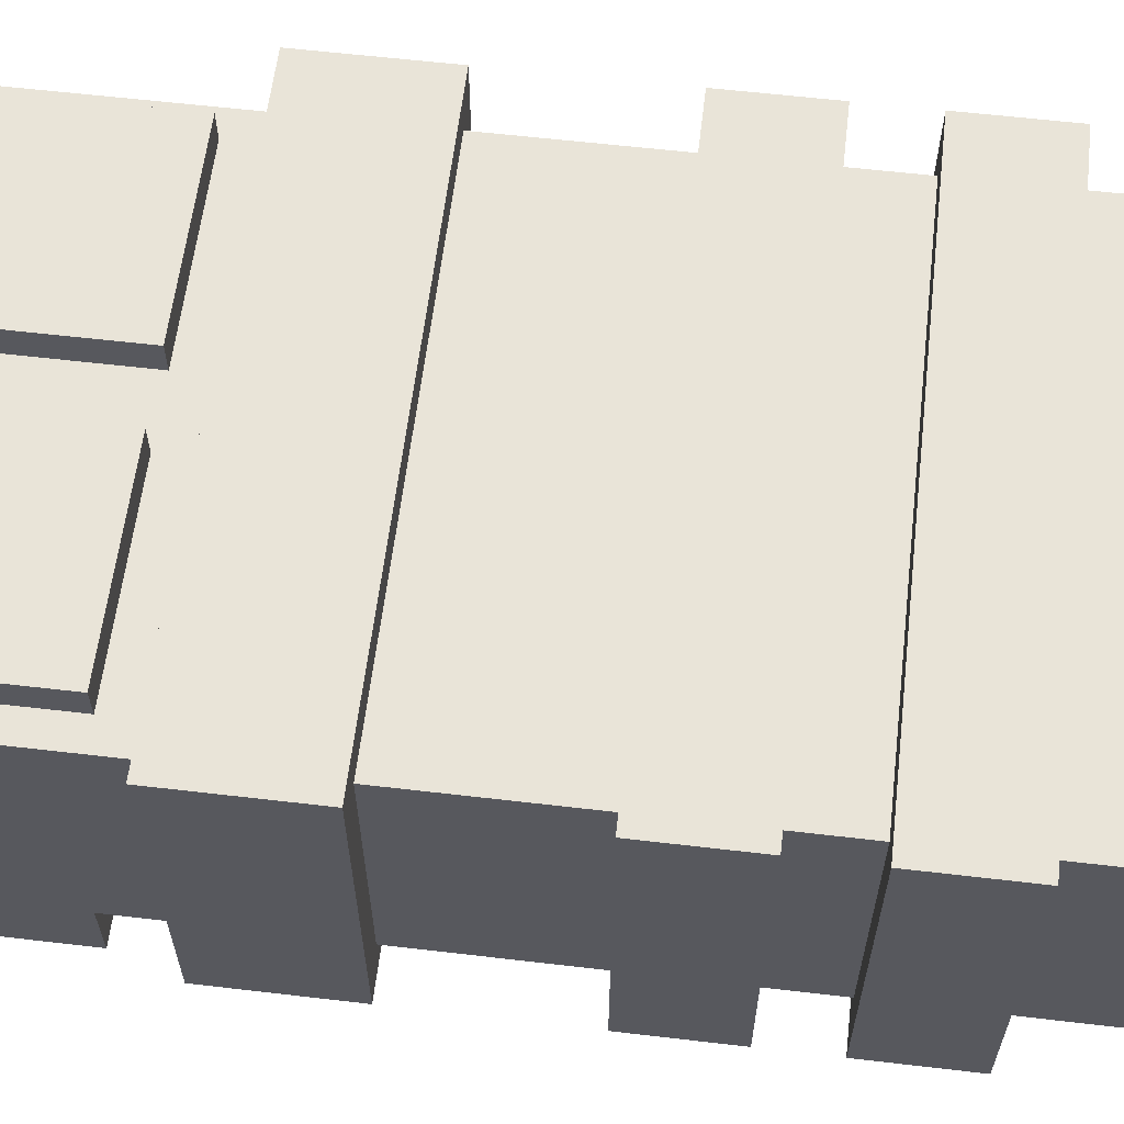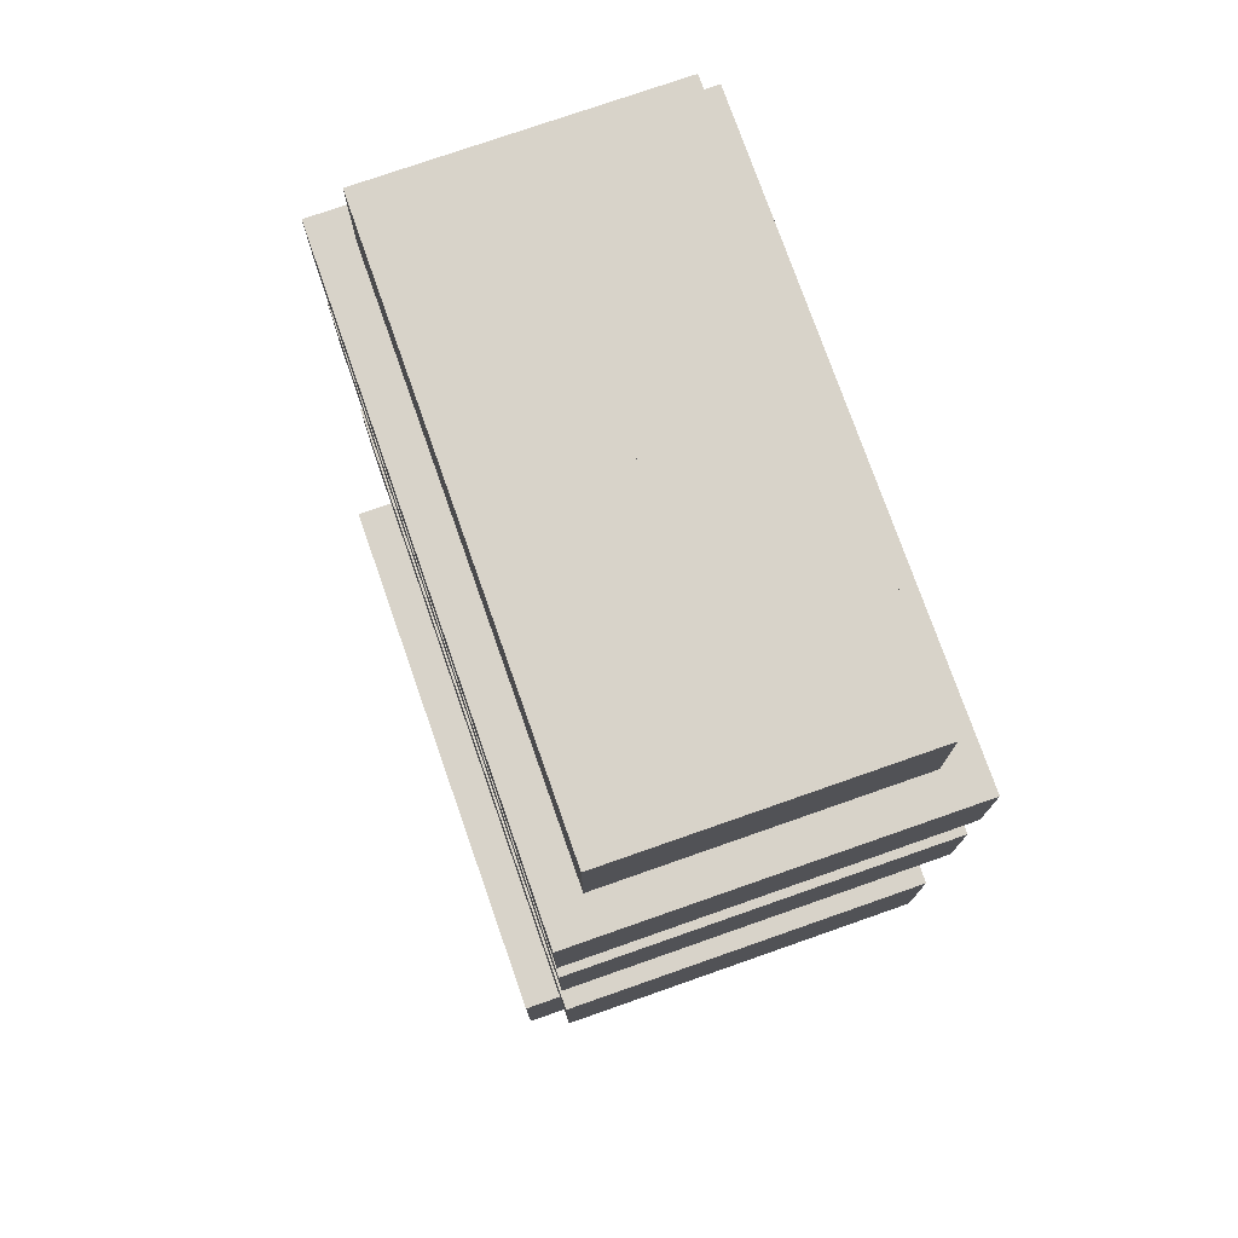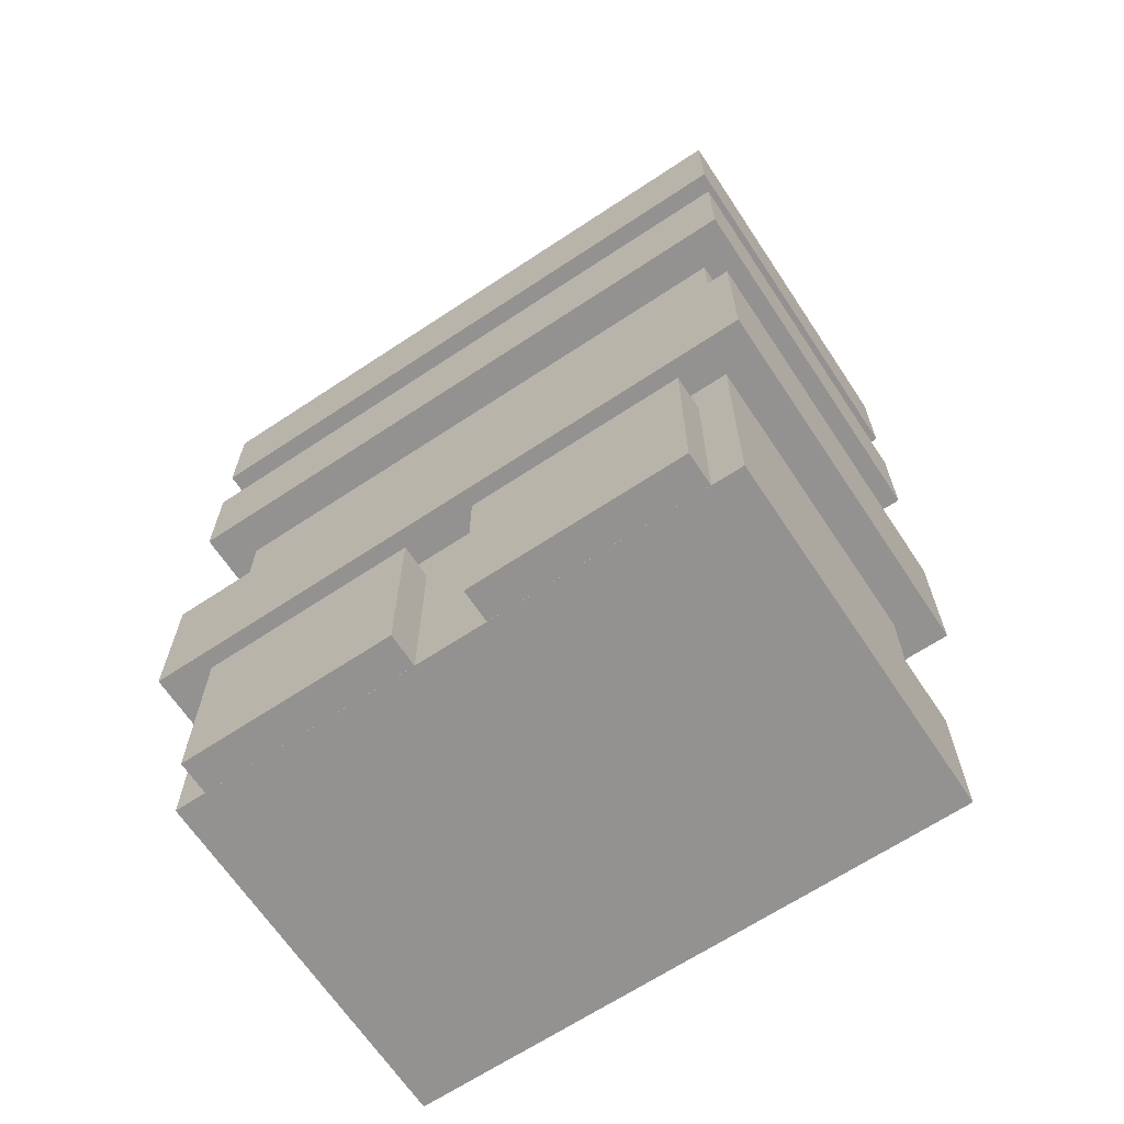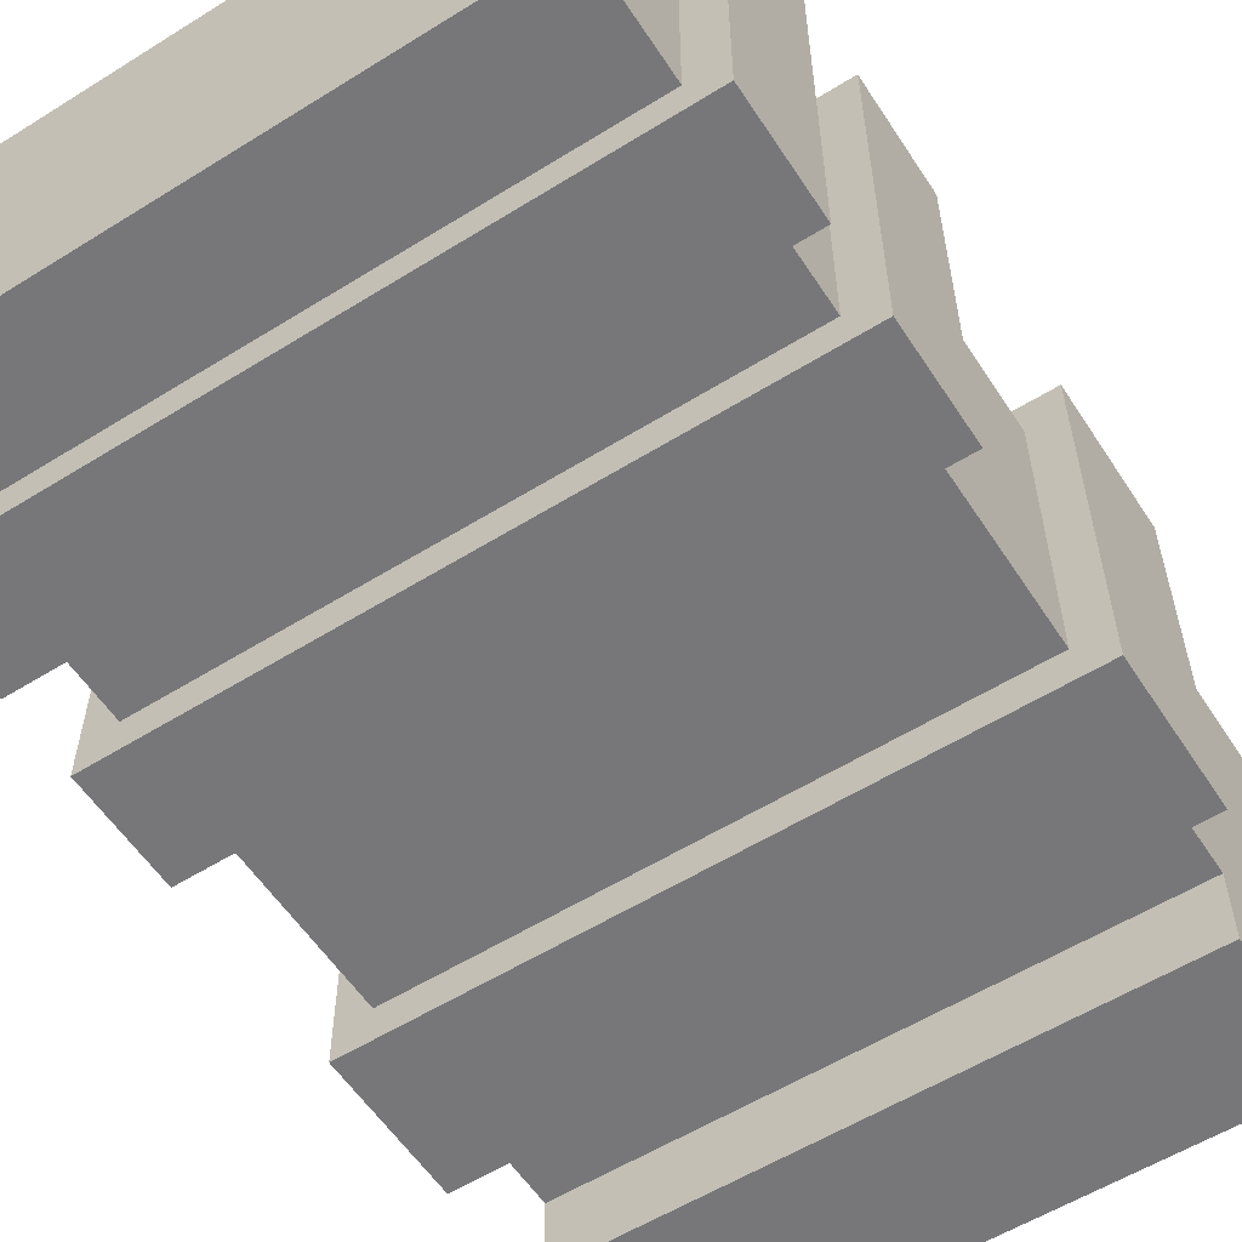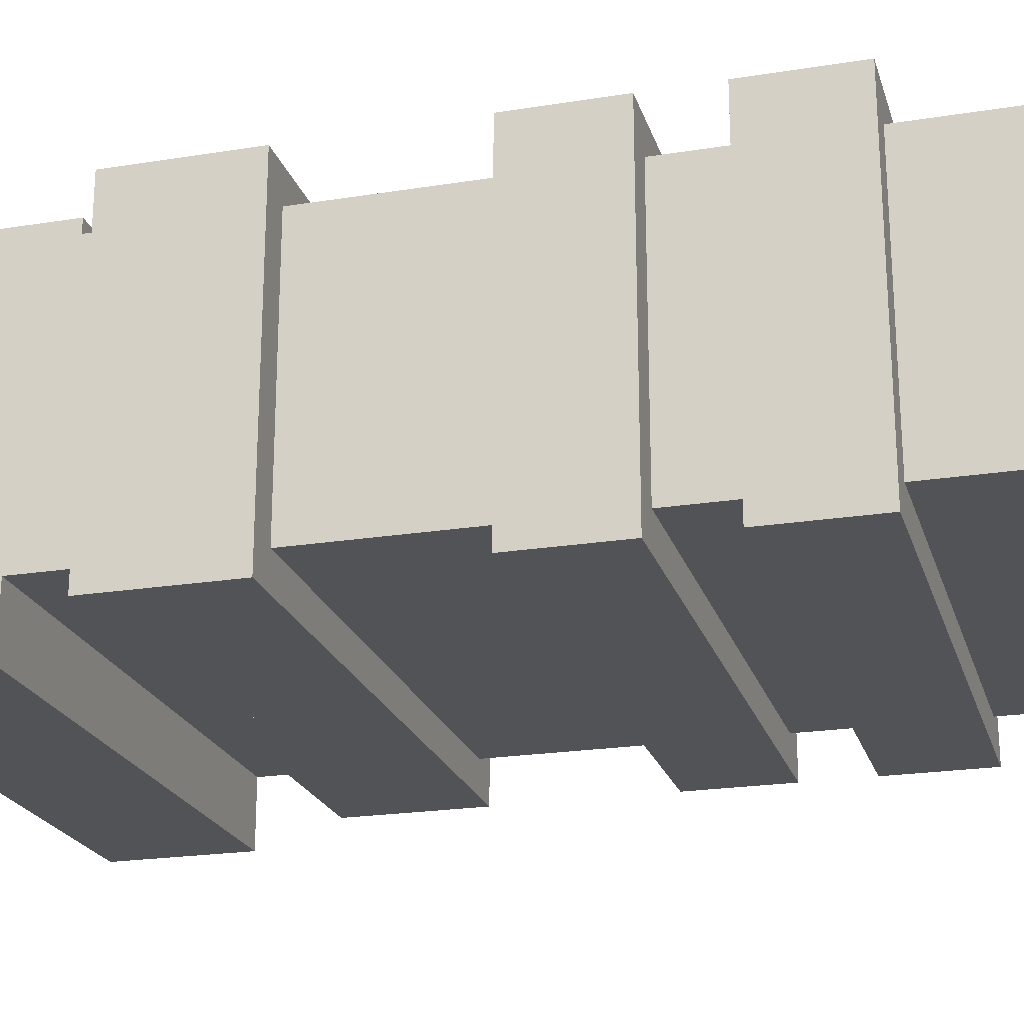
<metadata>
{"format":"obj","ext":"obj","renderer":"f3d","projection":"perspective","resolution":1024,"background":"white","views":[{"elev":60.7,"azim":-83.2,"up":"+Y"},{"elev":76.0,"azim":70.7,"up":"+Z"},{"elev":-66.4,"azim":-146.4,"up":"+Z"},{"elev":-57.2,"azim":32.9,"up":"+Y"},{"elev":-22.1,"azim":-74.4,"up":"+Y"}]}
</metadata>
<code>
g avatar_santa_helper_mesh_leg
v 0.03256 0.1169 0.1609
v 0.03256 0.1485 0.1609
v 0.2224 0.1485 0.1609
v 0.2224 0.1169 0.1609
v 0.03256 0.1169 0.0008387
v 0.2224 0.1169 0.0008387
v 0.2224 0.1485 0.0008387
v 0.03256 0.1485 0.0008387
v 0.2224 0.1169 0.1609
v 0.2224 0.1485 0.1609
v 0.2224 0.1485 0.0008387
v 0.2224 0.1169 0.0008387
v 0.2224 0.1485 0.1609
v 0.03256 0.1485 0.1609
v 0.03256 0.1485 0.0008387
v 0.2224 0.1485 0.0008387
v 0.03256 0.1485 0.1609
v 0.03256 0.1169 0.1609
v 0.03256 0.1169 0.0008387
v 0.03256 0.1485 0.0008387
v -0.03084 0.1485 0.1609
v -0.03084 0.1485 0.0008388
v -0.03084 0.1169 0.0008388
v -0.03084 0.1169 0.1609
v -0.2207 0.1485 0.1609
v -0.2207 0.1485 0.0008388
v -0.03084 0.1485 0.0008388
v -0.03084 0.1485 0.1609
v -0.2207 0.1169 0.1609
v -0.2207 0.1169 0.0008388
v -0.2207 0.1485 0.0008388
v -0.2207 0.1485 0.1609
v -0.03084 0.1169 0.0008388
v -0.03084 0.1485 0.0008388
v -0.2207 0.1485 0.0008388
v -0.2207 0.1169 0.0008388
v -0.03084 0.1169 0.1609
v -0.2207 0.1169 0.1609
v -0.2207 0.1485 0.1609
v -0.03084 0.1485 0.1609
v 0.0008591 -0.203 0.0007561
v 0.25 -0.203 0.0007561
v 0.25 0.1192 0.000756
v 0.0008591 0.1192 0.000756
v 0.0008591 -0.203 0.0007561
v 0.0008591 -0.203 0.1312
v 0.25 -0.203 0.1312
v 0.25 -0.203 0.0007561
v 0.0008591 -0.1386 0.8483
v 0.0008591 0.1192 0.8483
v 0.25 0.1192 0.8483
v 0.25 -0.1386 0.8483
v 0.25 -0.1386 0.1312
v 0.0008591 -0.1386 0.1312
v 0.0008591 -0.1386 0.489
v 0.25 -0.1386 0.489
v 0.0008591 -0.1708 0.3267
v 0.0008591 0.1514 0.3267
v 0.2811 0.1514 0.3267
v 0.2811 -0.1708 0.3267
v 0.0008591 -0.1708 0.1963
v 0.2811 -0.1708 0.1963
v 0.2811 0.1514 0.1963
v 0.0008591 0.1514 0.1963
v 0.0008591 -0.1708 0.3267
v 0.2811 -0.1708 0.3267
v 0.2811 -0.1708 0.1963
v 0.0008591 -0.1708 0.1963
v 0.2811 -0.1708 0.3267
v 0.2811 0.1514 0.3267
v 0.2811 0.1514 0.1963
v 0.2811 -0.1708 0.1963
v 0.2811 0.1514 0.3267
v 0.0008591 0.1514 0.3267
v 0.0008591 0.1514 0.1963
v 0.2811 0.1514 0.1963
v 0.0008591 -0.1386 0.3267
v 0.0008591 -0.1708 0.3267
v 0.0008591 -0.1708 0.1963
v 0.0008591 -0.1386 0.1963
v 0.0008591 0.1514 0.3267
v 0.0008591 0.1192 0.3267
v 0.0008591 0.1192 0.1963
v 0.0008591 0.1514 0.1963
v 0.0008591 -0.1708 0.5875
v 0.0008591 0.1514 0.5875
v 0.2811 0.1514 0.5875
v 0.2811 -0.1708 0.5875
v 0.0008591 -0.1708 0.4897
v 0.2811 -0.1708 0.4897
v 0.2811 0.1514 0.4897
v 0.0008591 0.1514 0.4897
v 0.0008591 -0.1708 0.5875
v 0.2811 -0.1708 0.5875
v 0.2811 -0.1708 0.4897
v 0.0008591 -0.1708 0.4897
v 0.2811 -0.1708 0.5875
v 0.2811 0.1514 0.5875
v 0.2811 0.1514 0.4897
v 0.2811 -0.1708 0.4897
v 0.2811 0.1514 0.5875
v 0.0008591 0.1514 0.5875
v 0.0008591 0.1514 0.4897
v 0.2811 0.1514 0.4897
v 0.0008591 -0.1386 0.5875
v 0.0008591 -0.1708 0.5875
v 0.0008591 -0.1708 0.4897
v 0.0008591 -0.1386 0.4897
v 0.0008591 0.1514 0.5875
v 0.0008591 0.1192 0.5875
v 0.0008591 0.1192 0.4897
v 0.0008591 0.1514 0.4897
v 0.0008591 -0.1708 0.7505
v 0.0008591 0.1514 0.7505
v 0.2811 0.1514 0.7505
v 0.2811 -0.1708 0.7505
v 0.0008591 -0.1708 0.6527
v 0.2811 -0.1708 0.6527
v 0.2811 0.1514 0.6527
v 0.0008591 0.1514 0.6527
v 0.0008591 -0.1708 0.7505
v 0.2811 -0.1708 0.7505
v 0.2811 -0.1708 0.6527
v 0.0008591 -0.1708 0.6527
v 0.2811 -0.1708 0.7505
v 0.2811 0.1514 0.7505
v 0.2811 0.1514 0.6527
v 0.2811 -0.1708 0.6527
v 0.2811 0.1514 0.7505
v 0.0008591 0.1514 0.7505
v 0.0008591 0.1514 0.6527
v 0.2811 0.1514 0.6527
v 0.0008591 -0.1386 0.7505
v 0.0008591 -0.1708 0.7505
v 0.0008591 -0.1708 0.6527
v 0.0008591 -0.1386 0.6527
v 0.0008591 0.1514 0.7505
v 0.0008591 0.1192 0.7505
v 0.0008591 0.1192 0.6527
v 0.0008591 0.1514 0.6527
v 0.25 -0.1386 0.1312
v 0.25 -0.203 0.1312
v 0.0008591 -0.203 0.1312
v 0.0008591 -0.1386 0.1312
v 0.0008591 -0.1386 0.1312
v 0.0008591 -0.203 0.1312
v 0.0008591 -0.203 0.0007561
v 0.0008591 0.1192 0.000756
v 0.0008591 0.1192 0.489
v 0.0008591 -0.1386 0.489
v 0.0008591 0.1192 0.489
v 0.0008591 0.1192 0.8483
v 0.0008591 -0.1386 0.8483
v 0.0008591 -0.1386 0.489
v 0.25 0.1192 0.489
v 0.25 0.1192 0.8483
v 0.0008591 0.1192 0.8483
v 0.0008591 0.1192 0.489
v 0.25 -0.1386 0.8483
v 0.25 0.1192 0.8483
v 0.25 0.1192 0.489
v 0.25 -0.1386 0.489
v 0.25 -0.1386 0.1312
v 0.25 0.1192 0.000756
v 0.25 -0.203 0.0007561
v 0.25 -0.203 0.1312
v 0.25 0.1192 0.489
v 0.25 -0.1386 0.489
v 0.25 -0.1386 0.8483
v 0.25 -0.1386 0.489
v 0.0008591 -0.1386 0.489
v 0.0008591 -0.1386 0.8483
v 0.25 0.1192 0.000756
v 0.25 0.1192 0.489
v 0.0008591 0.1192 0.489
v 0.0008591 0.1192 0.000756
v 0.0008591 0.1192 0.489
v 0.25 0.1192 0.489
v 0.25 -0.1386 0.489
v 0.0008591 -0.1386 0.489
v 0.000859 -0.203 0.0007561
v 0.000859 0.1192 0.0007561
v -0.2482 0.1192 0.0007561
v -0.2482 -0.203 0.0007561
v 0.000859 -0.203 0.0007561
v -0.2482 -0.203 0.0007561
v -0.2482 -0.203 0.1312
v 0.000859 -0.203 0.1312
v 0.000859 -0.1386 0.8483
v -0.2482 -0.1386 0.8483
v -0.2482 0.1192 0.8483
v 0.000859 0.1192 0.8483
v -0.2482 -0.1386 0.1312
v -0.2482 -0.1386 0.489
v 0.000859 -0.1386 0.489
v 0.000859 -0.1386 0.1312
v 0.000859 -0.1708 0.3267
v -0.2794 -0.1708 0.3267
v -0.2794 0.1514 0.3267
v 0.000859 0.1514 0.3267
v 0.000859 -0.1708 0.1963
v 0.000859 0.1514 0.1963
v -0.2794 0.1514 0.1963
v -0.2794 -0.1708 0.1963
v 0.000859 -0.1708 0.3267
v 0.000859 -0.1708 0.1963
v -0.2794 -0.1708 0.1963
v -0.2794 -0.1708 0.3267
v -0.2794 -0.1708 0.3267
v -0.2794 -0.1708 0.1963
v -0.2794 0.1514 0.1963
v -0.2794 0.1514 0.3267
v -0.2794 0.1514 0.3267
v -0.2794 0.1514 0.1963
v 0.000859 0.1514 0.1963
v 0.000859 0.1514 0.3267
v 0.000859 -0.1386 0.3267
v 0.000859 -0.1386 0.1963
v 0.000859 -0.1708 0.1963
v 0.000859 -0.1708 0.3267
v 0.000859 0.1514 0.3267
v 0.000859 0.1514 0.1963
v 0.000859 0.1192 0.1963
v 0.000859 0.1192 0.3267
v 0.000859 -0.1708 0.5875
v -0.2794 -0.1708 0.5875
v -0.2794 0.1514 0.5875
v 0.000859 0.1514 0.5875
v 0.000859 -0.1708 0.4897
v 0.000859 0.1514 0.4897
v -0.2794 0.1514 0.4897
v -0.2794 -0.1708 0.4897
v 0.000859 -0.1708 0.5875
v 0.000859 -0.1708 0.4897
v -0.2794 -0.1708 0.4897
v -0.2794 -0.1708 0.5875
v -0.2794 -0.1708 0.5875
v -0.2794 -0.1708 0.4897
v -0.2794 0.1514 0.4897
v -0.2794 0.1514 0.5875
v -0.2794 0.1514 0.5875
v -0.2794 0.1514 0.4897
v 0.000859 0.1514 0.4897
v 0.000859 0.1514 0.5875
v 0.000859 -0.1386 0.5875
v 0.000859 -0.1386 0.4897
v 0.000859 -0.1708 0.4897
v 0.000859 -0.1708 0.5875
v 0.000859 0.1514 0.5875
v 0.000859 0.1514 0.4897
v 0.000859 0.1192 0.4897
v 0.000859 0.1192 0.5875
v 0.000859 -0.1708 0.7505
v -0.2794 -0.1708 0.7505
v -0.2794 0.1514 0.7505
v 0.000859 0.1514 0.7505
v 0.000859 -0.1708 0.6527
v 0.000859 0.1514 0.6527
v -0.2794 0.1514 0.6527
v -0.2794 -0.1708 0.6527
v 0.000859 -0.1708 0.7505
v 0.000859 -0.1708 0.6527
v -0.2794 -0.1708 0.6527
v -0.2794 -0.1708 0.7505
v -0.2794 -0.1708 0.7505
v -0.2794 -0.1708 0.6527
v -0.2794 0.1514 0.6527
v -0.2794 0.1514 0.7505
v -0.2794 0.1514 0.7505
v -0.2794 0.1514 0.6527
v 0.000859 0.1514 0.6527
v 0.000859 0.1514 0.7505
v 0.000859 -0.1386 0.7505
v 0.000859 -0.1386 0.6527
v 0.000859 -0.1708 0.6527
v 0.000859 -0.1708 0.7505
v 0.000859 0.1514 0.7505
v 0.000859 0.1514 0.6527
v 0.000859 0.1192 0.6527
v 0.000859 0.1192 0.7505
v -0.2482 -0.1386 0.1312
v 0.000859 -0.1386 0.1312
v 0.000859 -0.203 0.1312
v -0.2482 -0.203 0.1312
v 0.000859 -0.1386 0.1312
v 0.000859 0.1192 0.0007561
v 0.000859 -0.203 0.0007561
v 0.000859 -0.203 0.1312
v 0.000859 0.1192 0.489
v 0.000859 -0.1386 0.489
v 0.000859 0.1192 0.489
v 0.000859 -0.1386 0.489
v 0.000859 -0.1386 0.8483
v 0.000859 0.1192 0.8483
v -0.2482 0.1192 0.489
v 0.000859 0.1192 0.489
v 0.000859 0.1192 0.8483
v -0.2482 0.1192 0.8483
v -0.2482 -0.1386 0.8483
v -0.2482 -0.1386 0.489
v -0.2482 0.1192 0.489
v -0.2482 0.1192 0.8483
v -0.2482 -0.1386 0.1312
v -0.2482 -0.203 0.1312
v -0.2482 -0.203 0.0007561
v -0.2482 0.1192 0.0007561
v -0.2482 0.1192 0.489
v -0.2482 -0.1386 0.489
v -0.2482 -0.1386 0.8483
v 0.000859 -0.1386 0.8483
v 0.000859 -0.1386 0.489
v -0.2482 -0.1386 0.489
v -0.2482 0.1192 0.0007561
v 0.000859 0.1192 0.0007561
v 0.000859 0.1192 0.489
v -0.2482 0.1192 0.489
v 0.000859 0.1192 0.489
v 0.000859 -0.1386 0.489
v -0.2482 -0.1386 0.489
v -0.2482 0.1192 0.489
g avatar_santa_helper_mesh_leg_0
f 3 2 1
f 4 3 1
f 7 6 5
f 8 7 5
f 11 10 9
f 12 11 9
f 15 14 13
f 16 15 13
f 19 18 17
f 20 19 17
f 23 22 21
f 24 23 21
f 27 26 25
f 28 27 25
f 31 30 29
f 32 31 29
f 35 34 33
f 36 35 33
f 39 38 37
f 40 39 37
f 43 42 41
f 44 43 41
f 47 46 45
f 48 47 45
f 51 50 49
f 52 51 49
f 55 54 53
f 56 55 53
f 59 58 57
f 60 59 57
f 63 62 61
f 64 63 61
f 67 66 65
f 68 67 65
f 71 70 69
f 72 71 69
f 75 74 73
f 76 75 73
f 79 78 77
f 80 79 77
f 83 82 81
f 84 83 81
f 87 86 85
f 88 87 85
f 91 90 89
f 92 91 89
f 95 94 93
f 96 95 93
f 99 98 97
f 100 99 97
f 103 102 101
f 104 103 101
f 107 106 105
f 108 107 105
f 111 110 109
f 112 111 109
f 115 114 113
f 116 115 113
f 119 118 117
f 120 119 117
f 123 122 121
f 124 123 121
f 127 126 125
f 128 127 125
f 131 130 129
f 132 131 129
f 135 134 133
f 136 135 133
f 139 138 137
f 140 139 137
f 143 142 141
f 144 143 141
f 147 146 145
f 148 147 145
f 148 145 149
f 145 150 149
f 153 152 151
f 154 153 151
f 157 156 155
f 158 157 155
f 161 160 159
f 162 161 159
f 165 164 163
f 166 165 163
f 164 167 163
f 167 168 163
f 171 170 169
f 172 171 169
f 175 174 173
f 176 175 173
f 179 178 177
f 180 179 177
f 183 182 181
f 184 183 181
f 187 186 185
f 188 187 185
f 191 190 189
f 192 191 189
f 195 194 193
f 196 195 193
f 199 198 197
f 200 199 197
f 203 202 201
f 204 203 201
f 207 206 205
f 208 207 205
f 211 210 209
f 212 211 209
f 215 214 213
f 216 215 213
f 219 218 217
f 220 219 217
f 223 222 221
f 224 223 221
f 227 226 225
f 228 227 225
f 231 230 229
f 232 231 229
f 235 234 233
f 236 235 233
f 239 238 237
f 240 239 237
f 243 242 241
f 244 243 241
f 247 246 245
f 248 247 245
f 251 250 249
f 252 251 249
f 255 254 253
f 256 255 253
f 259 258 257
f 260 259 257
f 263 262 261
f 264 263 261
f 267 266 265
f 268 267 265
f 271 270 269
f 272 271 269
f 275 274 273
f 276 275 273
f 279 278 277
f 280 279 277
f 283 282 281
f 284 283 281
f 287 286 285
f 288 287 285
f 285 286 289
f 290 285 289
f 293 292 291
f 294 293 291
f 297 296 295
f 298 297 295
f 301 300 299
f 302 301 299
f 305 304 303
f 306 305 303
f 307 306 303
f 308 307 303
f 311 310 309
f 312 311 309
f 315 314 313
f 316 315 313
f 319 318 317
f 320 319 317

</code>
